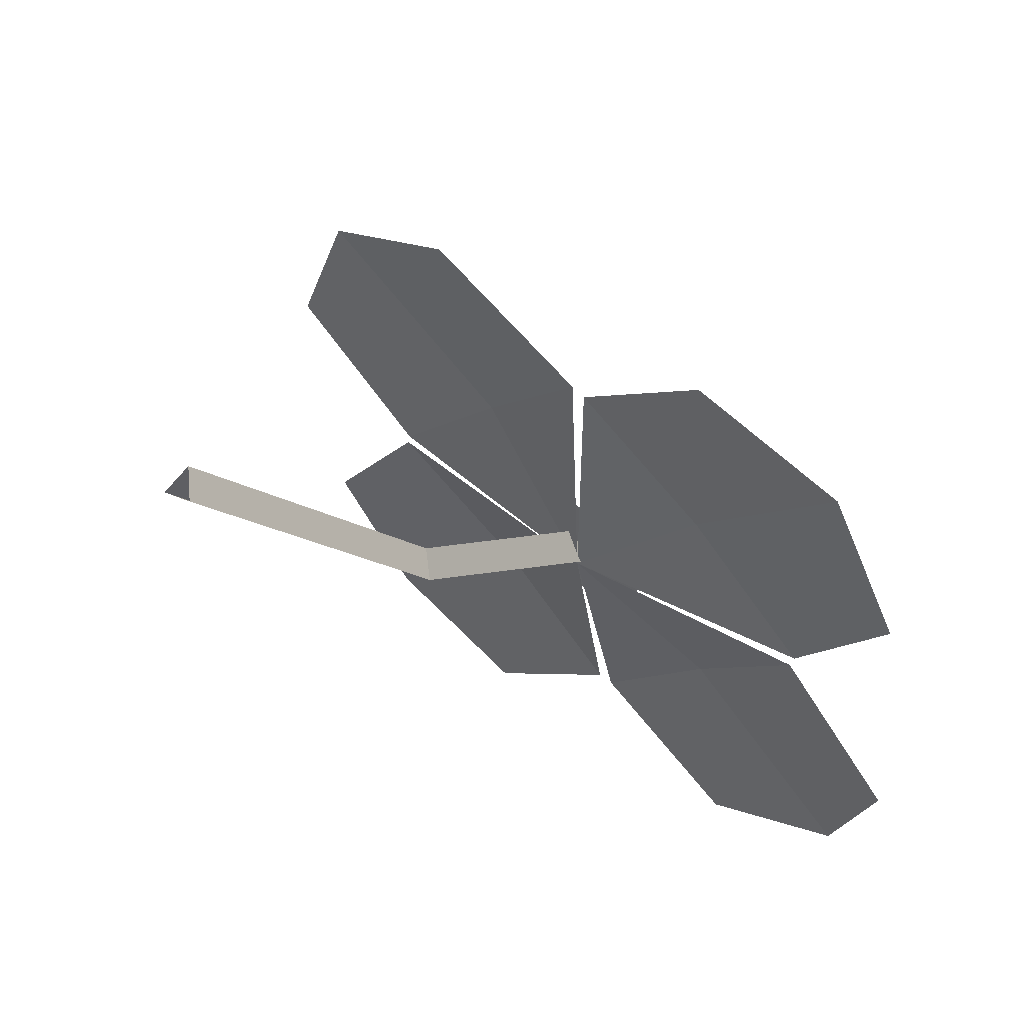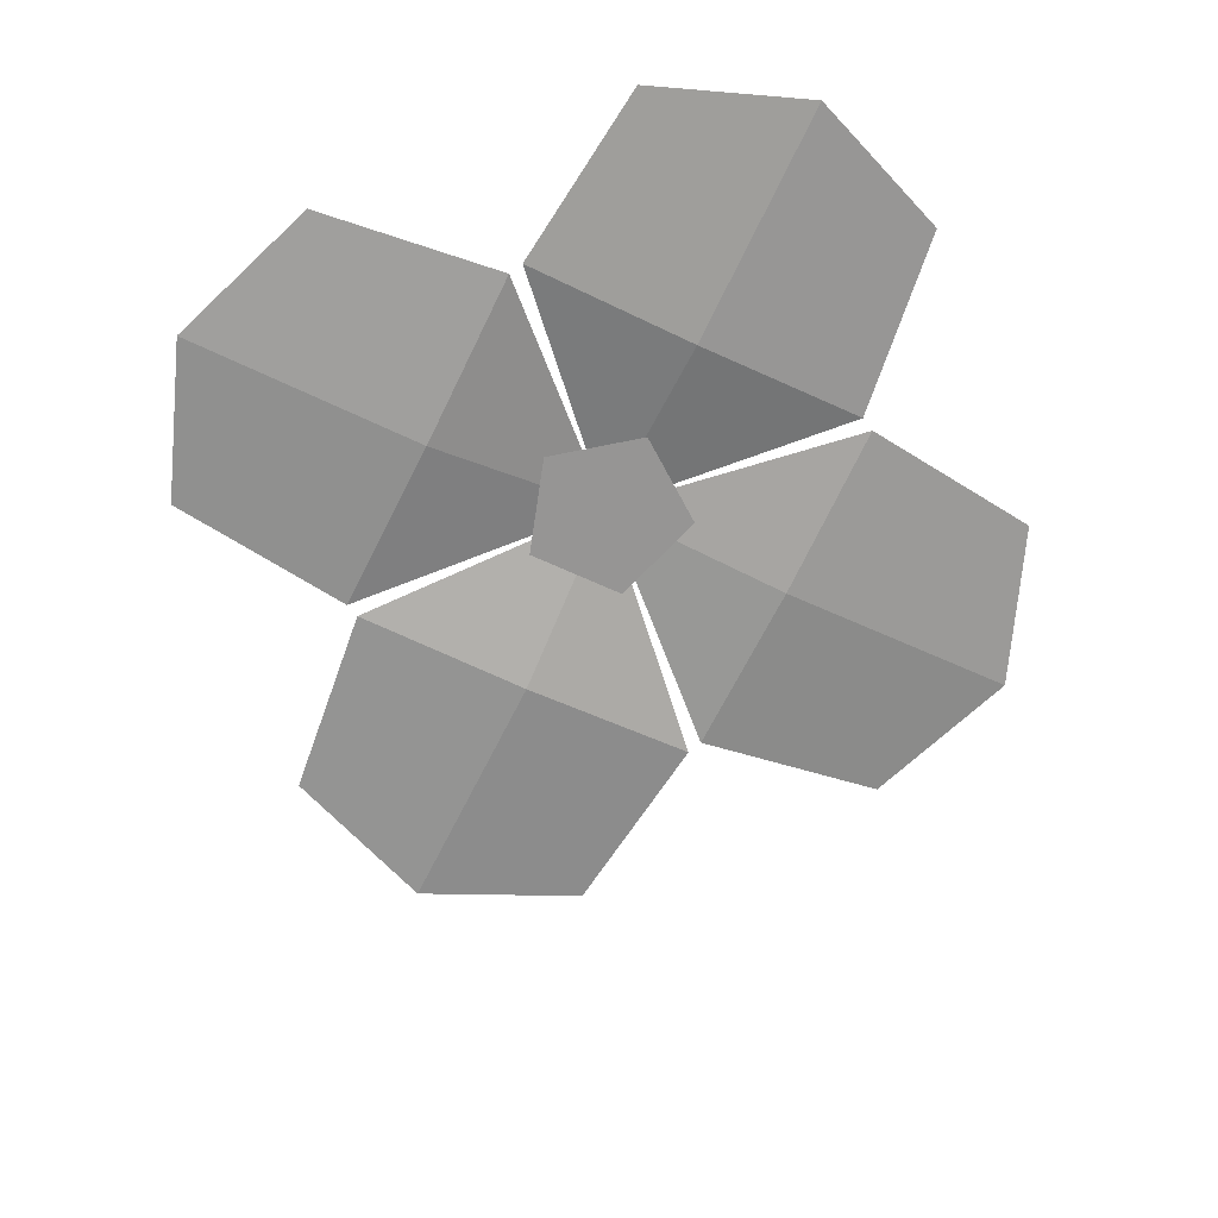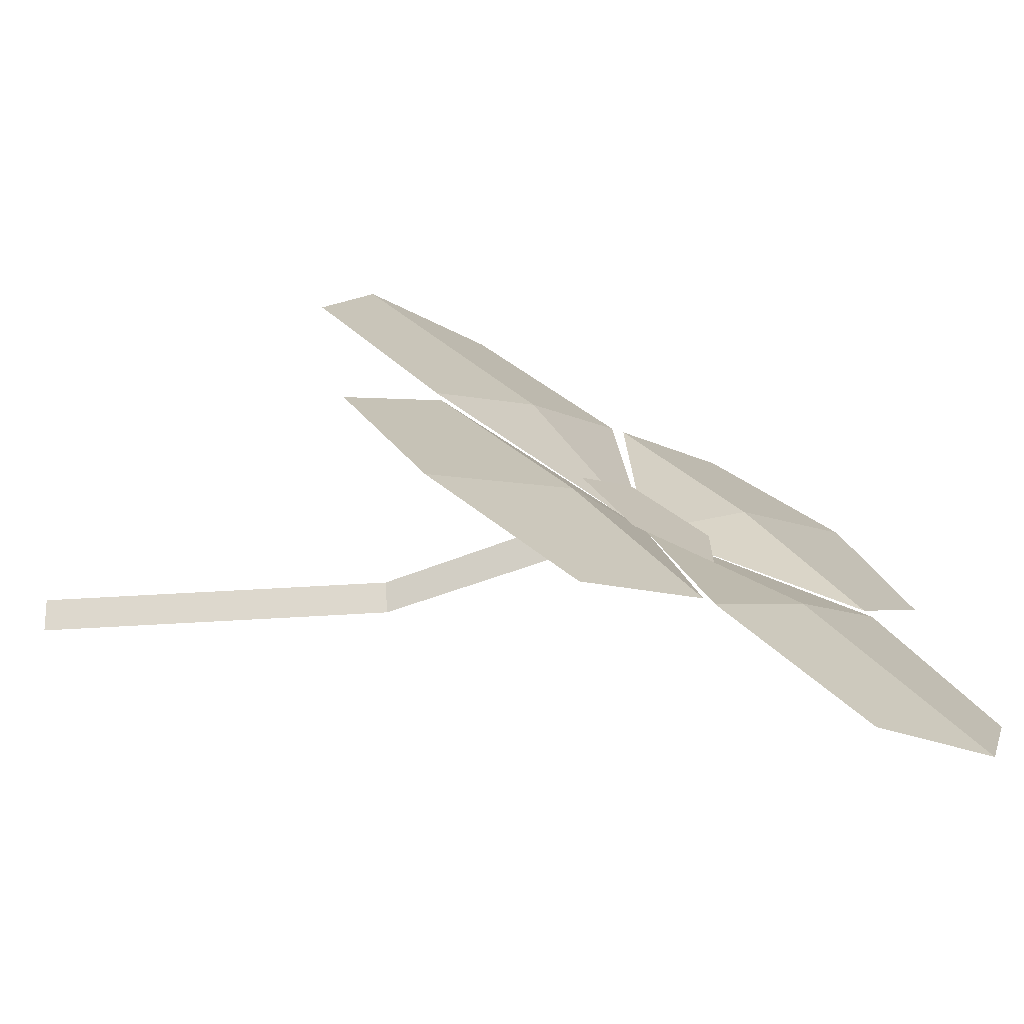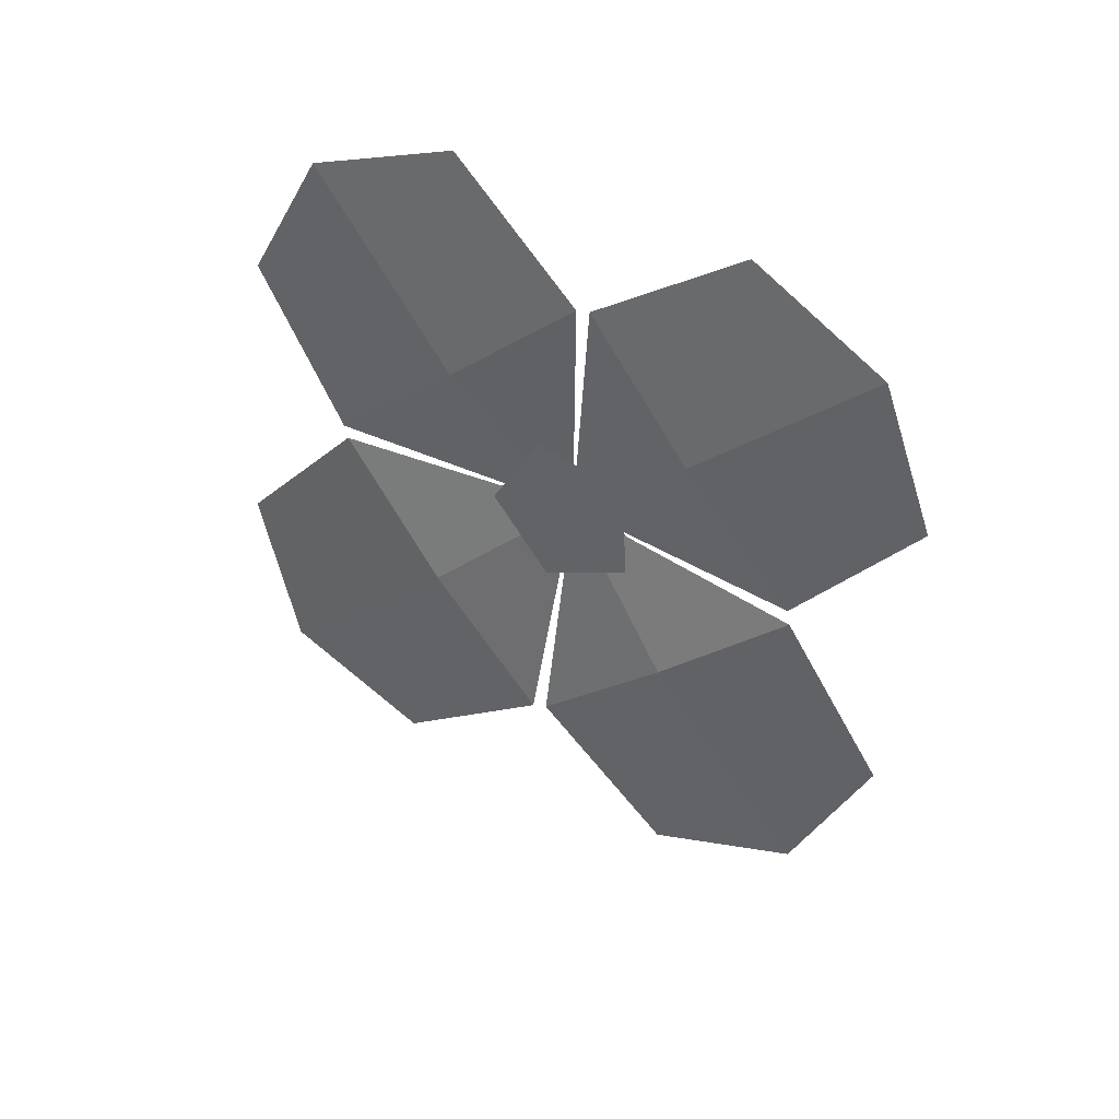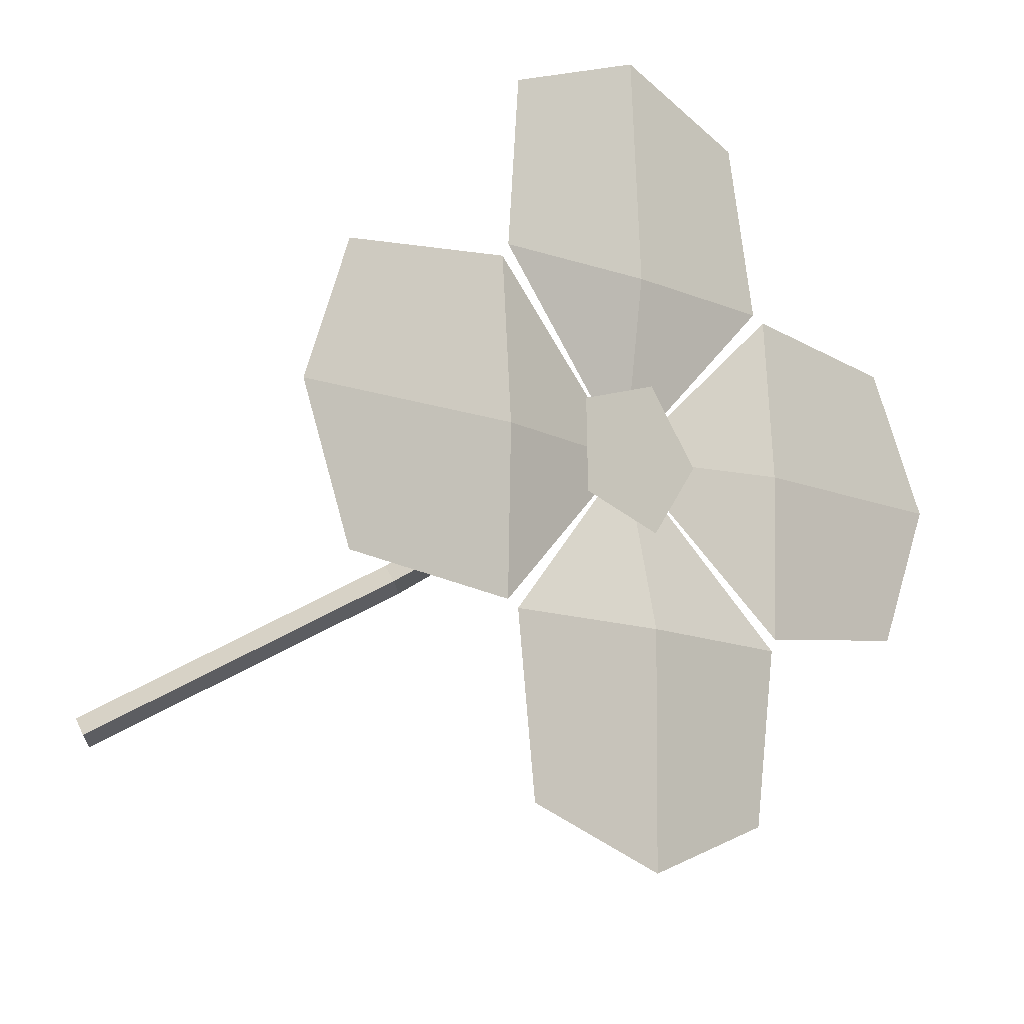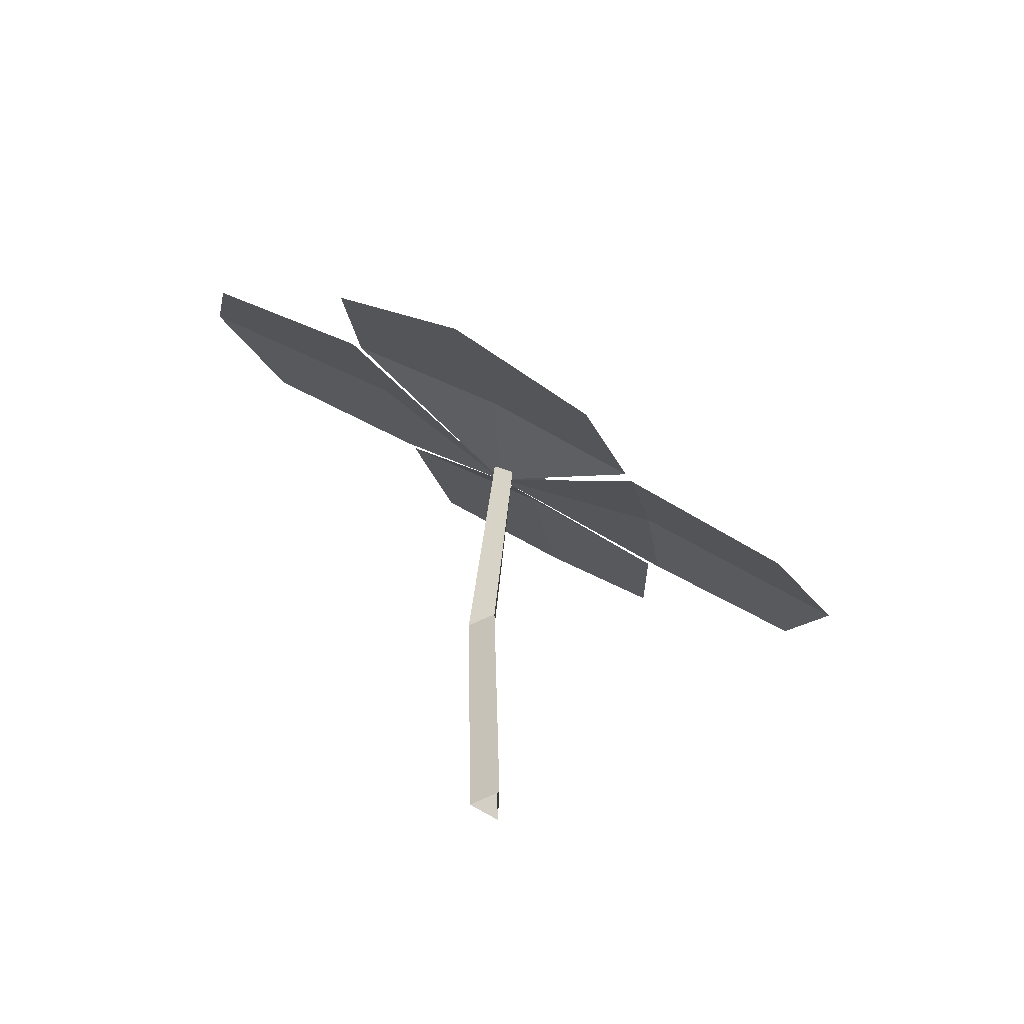
<metadata>
{"format":"obj","ext":"obj","renderer":"f3d","projection":"perspective","resolution":1024,"background":"white","views":[{"elev":-16.9,"azim":35.1,"up":"+Z"},{"elev":55.7,"azim":19.8,"up":"+Y"},{"elev":-14.6,"azim":96.9,"up":"+Z"},{"elev":75.5,"azim":62.0,"up":"+Y"},{"elev":67.0,"azim":63.9,"up":"+Z"},{"elev":-64.9,"azim":-8.4,"up":"+Y"}]}
</metadata>
<code>
g Flower_c_OneS_08
v 0.004055 0 -0.005706
v 0.001697 0.2358 0.0298
v 0.002914 0 0.006365
v 0.003267 0.2203 0.03797
v -0.006969 0 -0.000658
v -0.004543 0.2273 0.03694
v 0.000691 0.1322 -0.001378
v -0.000461 0.1313 0.01049
v -0.01032 0.1317 0.003483
v 0.009024 0.2563 0.01249
v -0.02248 0.2532 0.03054
v -0.02072 0.2232 0.05117
v 0.01188 0.2078 0.04587
v 0.03026 0.2283 0.02197
v -0.0166 0.3603 -0.04699
v 0.08526 0.3121 -0.06354
v -0.03987 0.3147 0.00085
v 0.07707 0.2592 -0.0185
v 0.04057 0.3535 -0.06723
v 0.01982 0.2887 -0.006383
v -0.000702 0.2305 0.02783
v 0.1403 0.2184 -0.02389
v 0.113 0.1355 0.04927
v 0.08118 0.2554 -0.01729
v 0.04965 0.1599 0.0665
v 0.1471 0.1692 0.01155
v 0.06664 0.2094 0.02704
v -0.000703 0.2305 0.02783
v 0.02105 0.1091 0.1143
v -0.0808 0.1572 0.1309
v 0.04631 0.1575 0.07046
v -0.07094 0.2126 0.08917
v -0.03408 0.1188 0.1386
v -0.01109 0.1868 0.08225
v -0.000704 0.2305 0.02783
v -0.1358 0.251 0.09124
v -0.1085 0.3338 0.01808
v -0.07474 0.2168 0.0886
v -0.04352 0.3119 0.004178
v -0.1406 0.3031 0.05986
v -0.05791 0.2661 0.04883
v -0.000703 0.2305 0.02783
f 7 2 4 8
f 8 4 6 9
f 9 6 2 7
f 5 9 7 1
f 3 8 9 5
f 1 7 8 3
f 11 12 13 14
f 10 11 14
f 20 18 16 19
f 17 21 20
f 17 20 19 15
f 20 21 18
f 27 25 23 26
f 24 28 27
f 24 27 26 22
f 27 28 25
f 34 32 30 33
f 31 35 34
f 31 34 33 29
f 34 35 32
f 41 39 37 40
f 38 42 41
f 38 41 40 36
f 41 42 39

</code>
